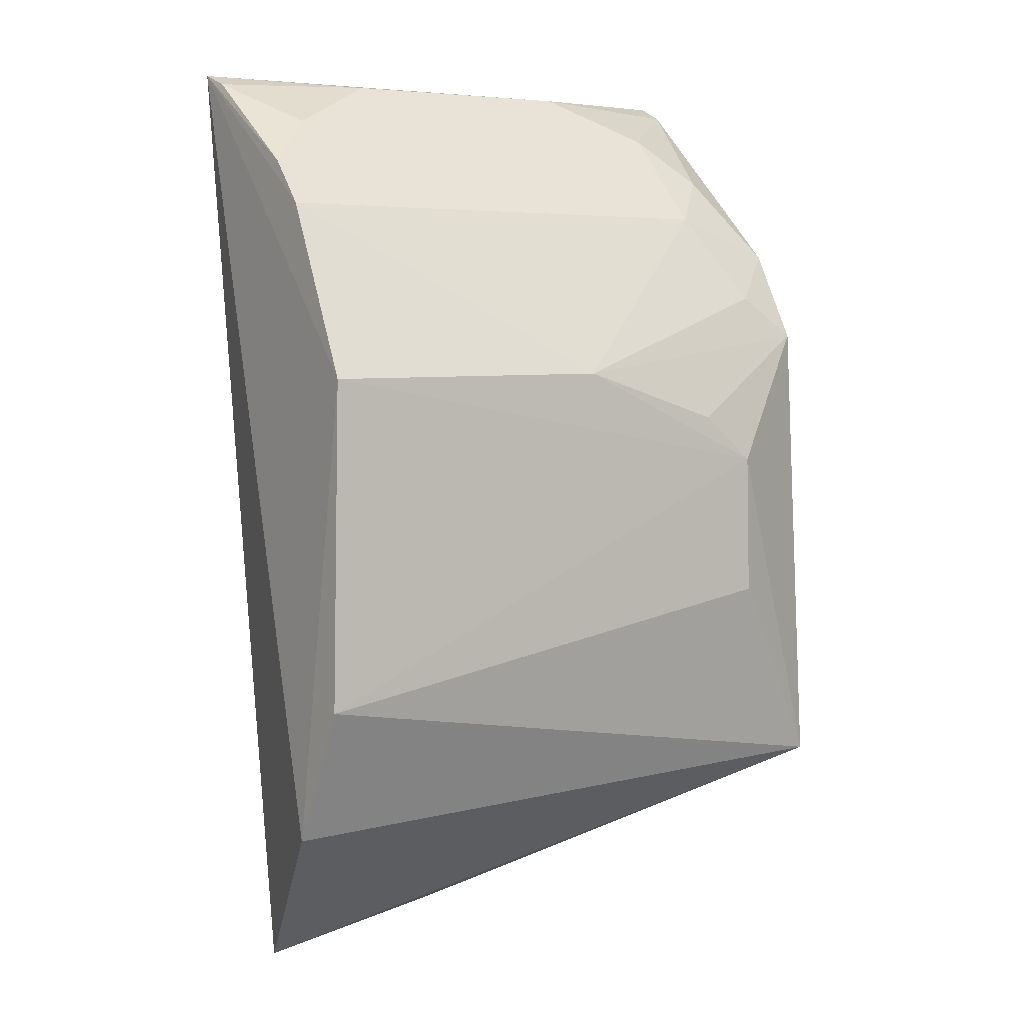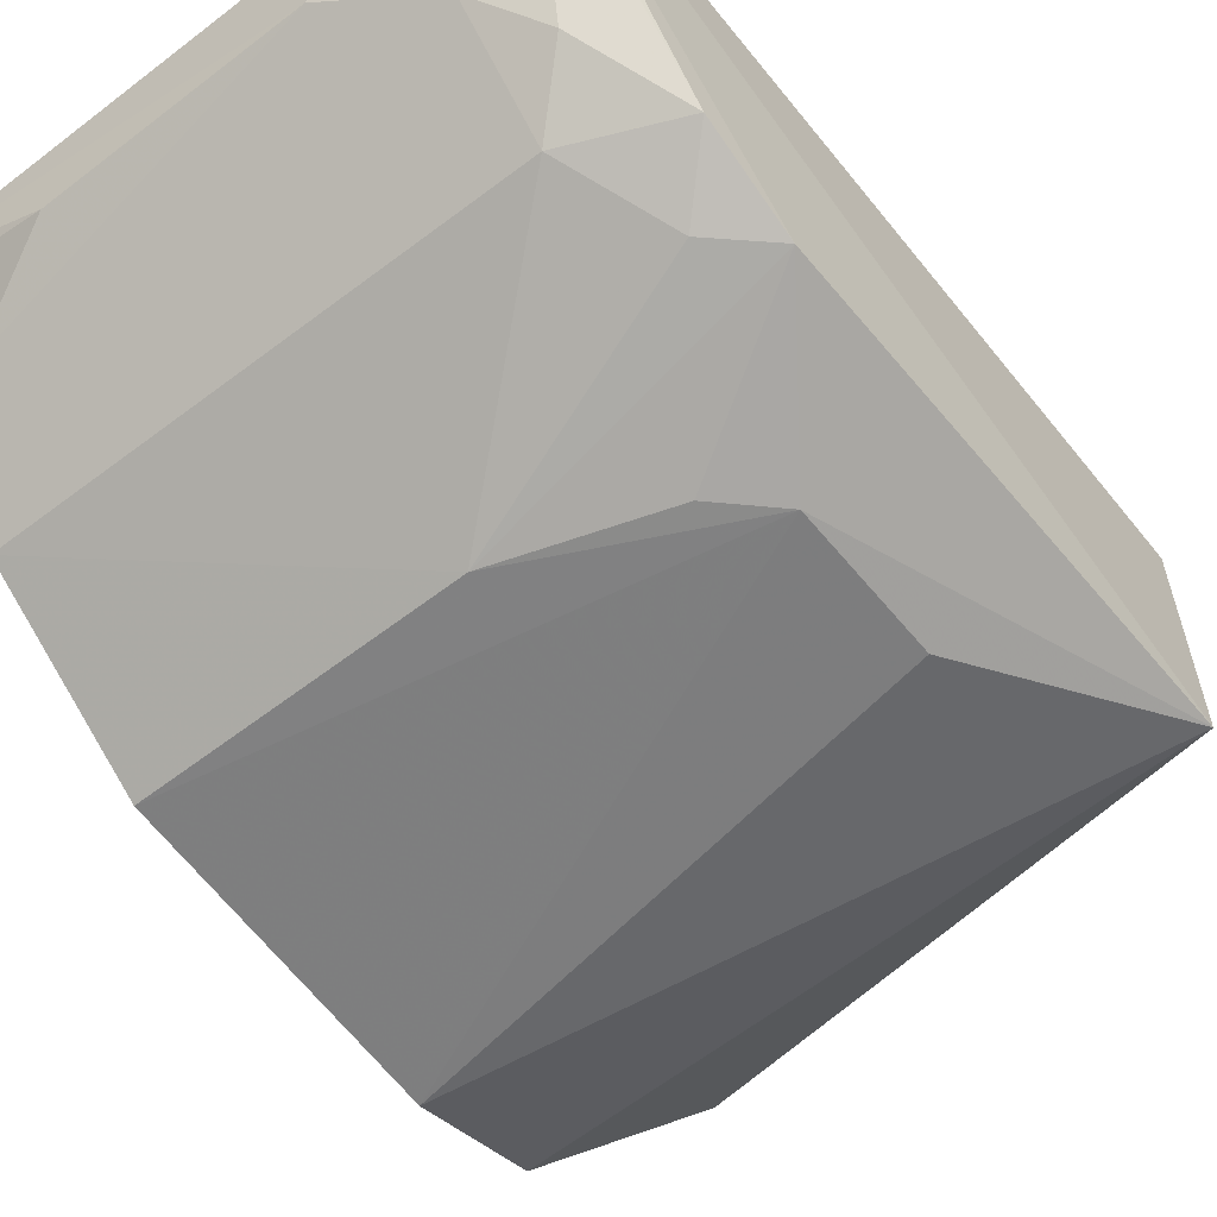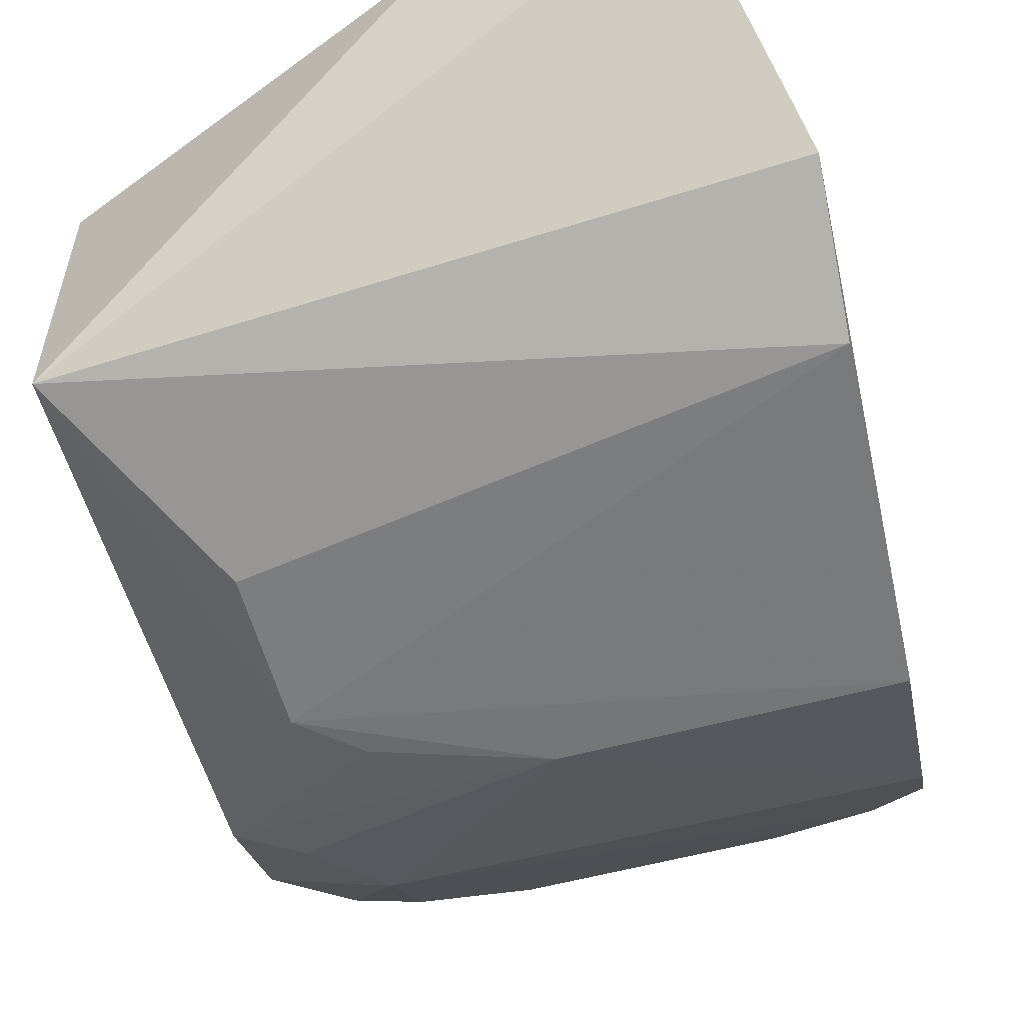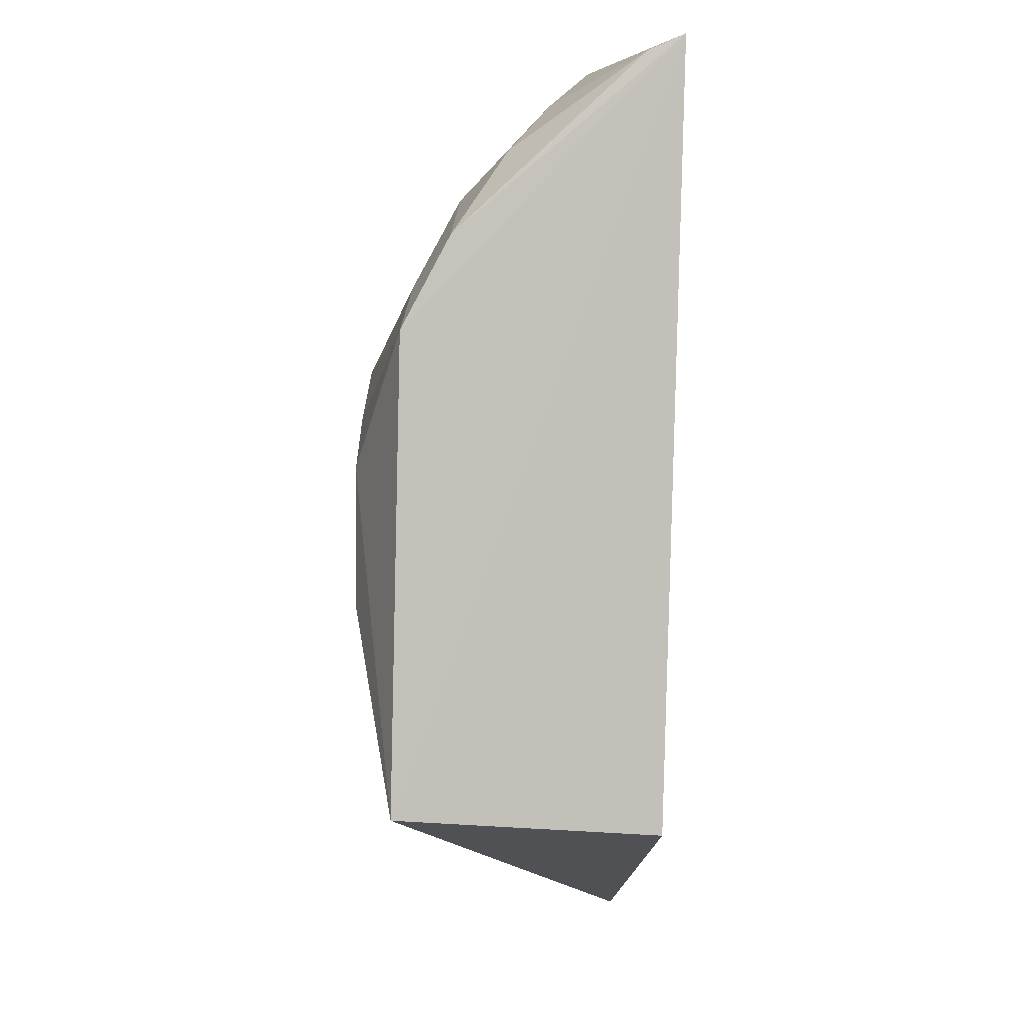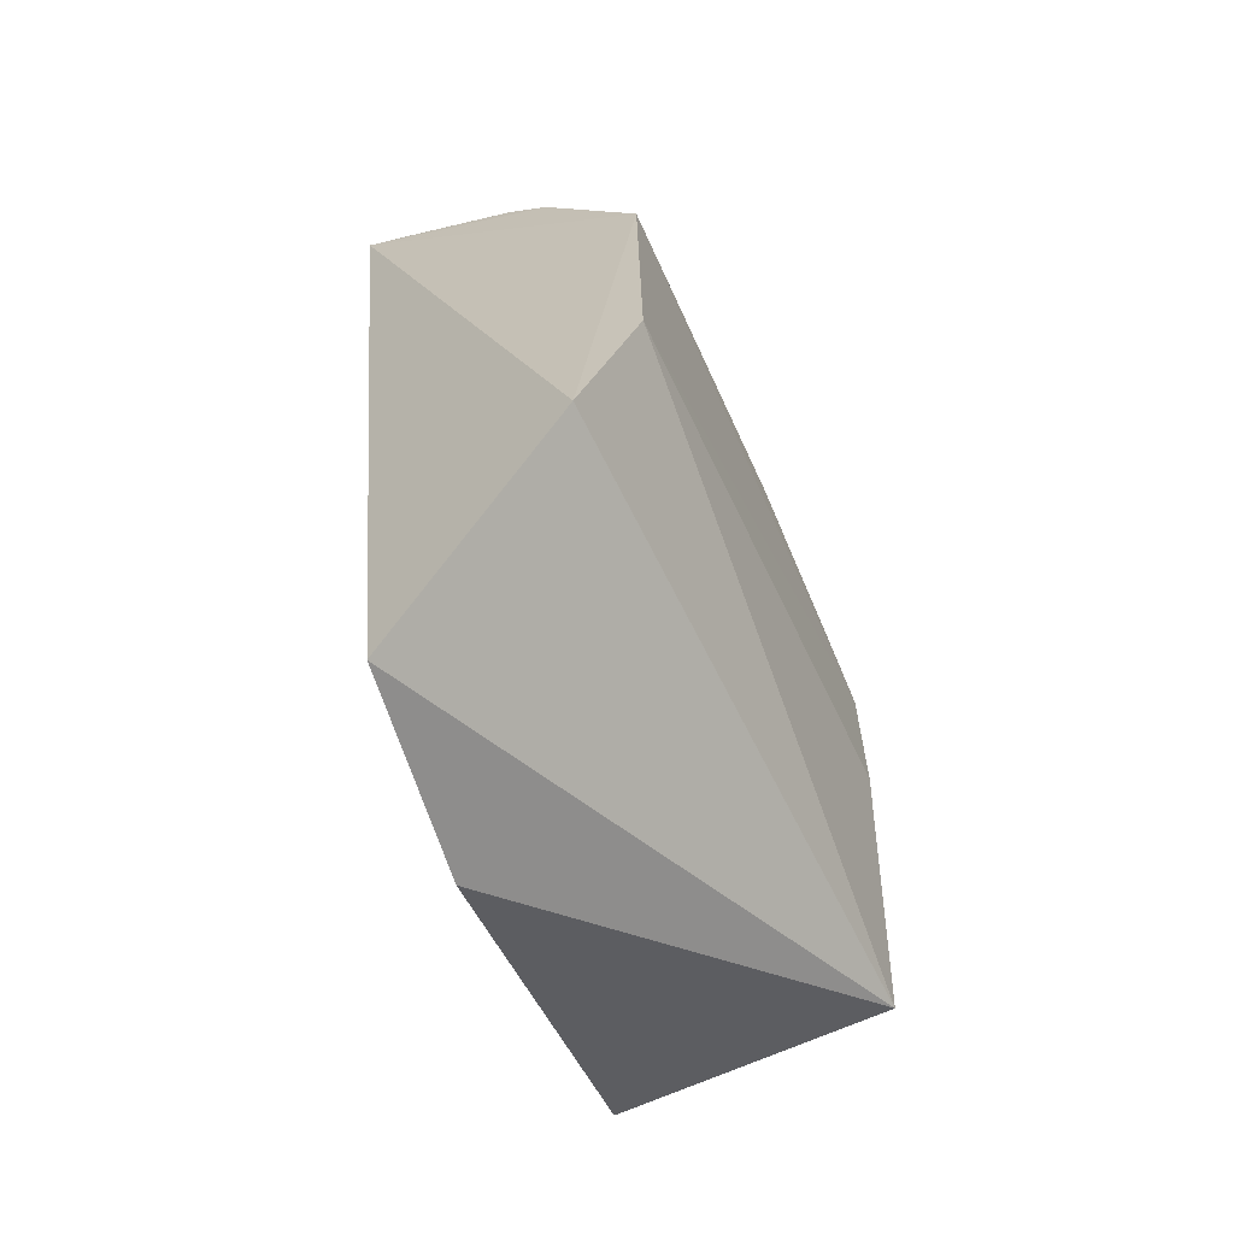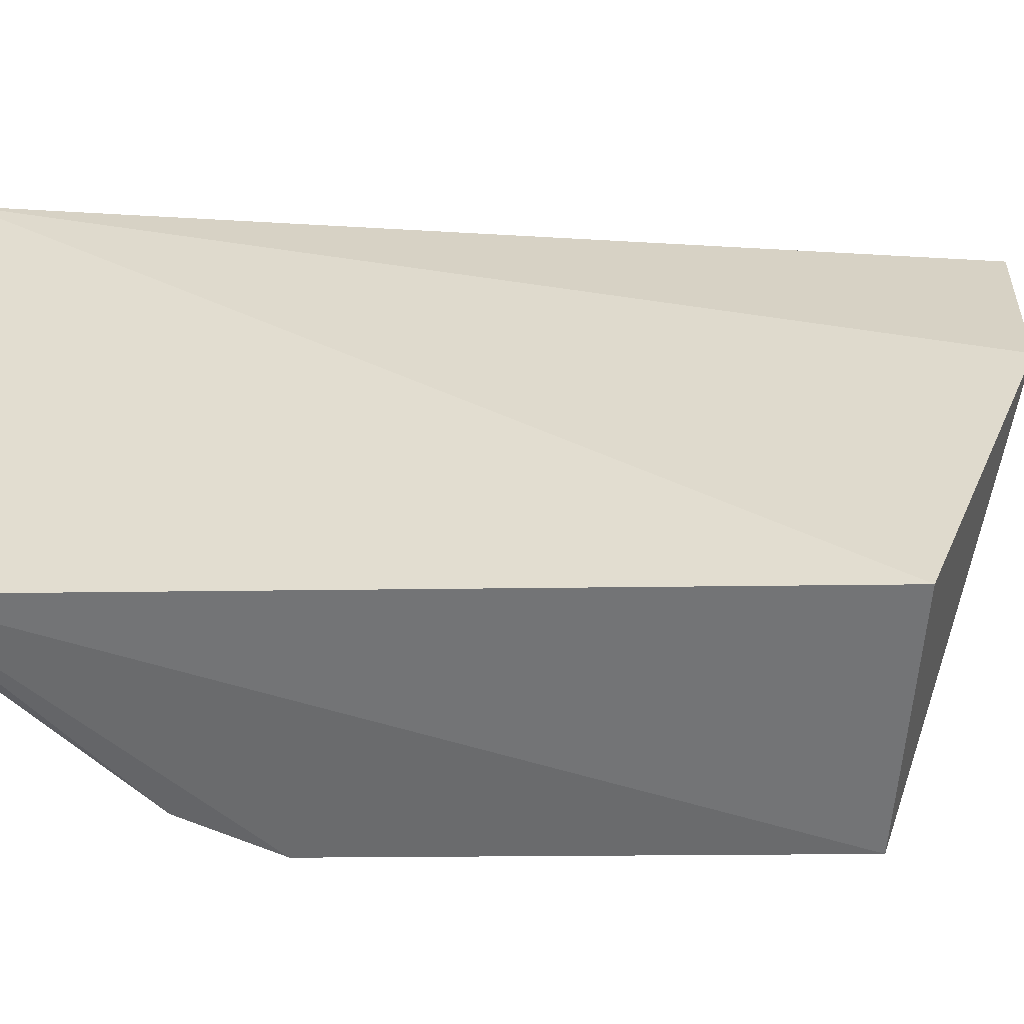
<metadata>
{"format":"obj","ext":"obj","renderer":"f3d","projection":"perspective","resolution":1024,"background":"white","views":[{"elev":4.0,"azim":147.1,"up":"+Y"},{"elev":-58.7,"azim":-142.3,"up":"+Z"},{"elev":-59.2,"azim":14.4,"up":"+Z"},{"elev":4.0,"azim":-90.5,"up":"+Y"},{"elev":-63.7,"azim":114.3,"up":"+Y"},{"elev":35.7,"azim":-93.8,"up":"+Z"}]}
</metadata>
<code>
v 0.06959 0.1777 -0.1036
v 0.08763 0.2273 -0.159
v 0.07992 0.4591 -0.08165
v -0.09465 0.4601 -0.07897
v -0.1006 0.2371 -0.1627
v -0.09848 0.2321 -0.08485
v 0.08236 0.363 -0.173
v 0.007177 0.1854 -0.09374
v 0.08529 0.2672 -0.1754
v -0.09582 0.3768 -0.1597
v -0.06702 0.3365 -0.1742
v -0.06487 0.4433 -0.1167
v -0.06795 0.2943 -0.1743
v -0.006826 0.3644 -0.173
v -0.09487 0.4037 -0.1453
v -0.03641 0.4567 -0.1039
v -0.05167 0.3502 -0.1733
v 0.08028 0.4149 -0.1436
v -0.09345 0.4557 -0.08939
v -0.08006 0.3891 -0.1567
v 0.06474 0.4422 -0.118
v -0.06504 0.4155 -0.1431
v -0.07939 0.4289 -0.1288
v 0.03594 0.456 -0.1038
v 0.07976 0.4283 -0.1308
v 0.07926 0.4554 -0.09133
f 1 2 3
f 5 2 1
f 6 3 4
f 6 4 5
f 7 3 2
f 8 1 3
f 8 3 6
f 8 6 5
f 8 5 1
f 9 7 2
f 9 2 5
f 10 5 4
f 11 7 9
f 11 5 10
f 13 11 9
f 13 9 5
f 13 5 11
f 14 7 11
f 15 10 4
f 16 4 3
f 17 14 11
f 17 11 10
f 17 10 14
f 18 7 14
f 18 3 7
f 19 15 4
f 19 16 12
f 19 4 16
f 20 14 10
f 20 10 15
f 21 12 16
f 22 21 18
f 22 12 21
f 22 20 15
f 22 18 14
f 22 14 20
f 23 19 12
f 23 15 19
f 23 22 15
f 23 12 22
f 24 21 16
f 24 16 3
f 25 3 18
f 25 18 21
f 26 24 3
f 26 21 24
f 26 25 21
f 26 3 25

</code>
